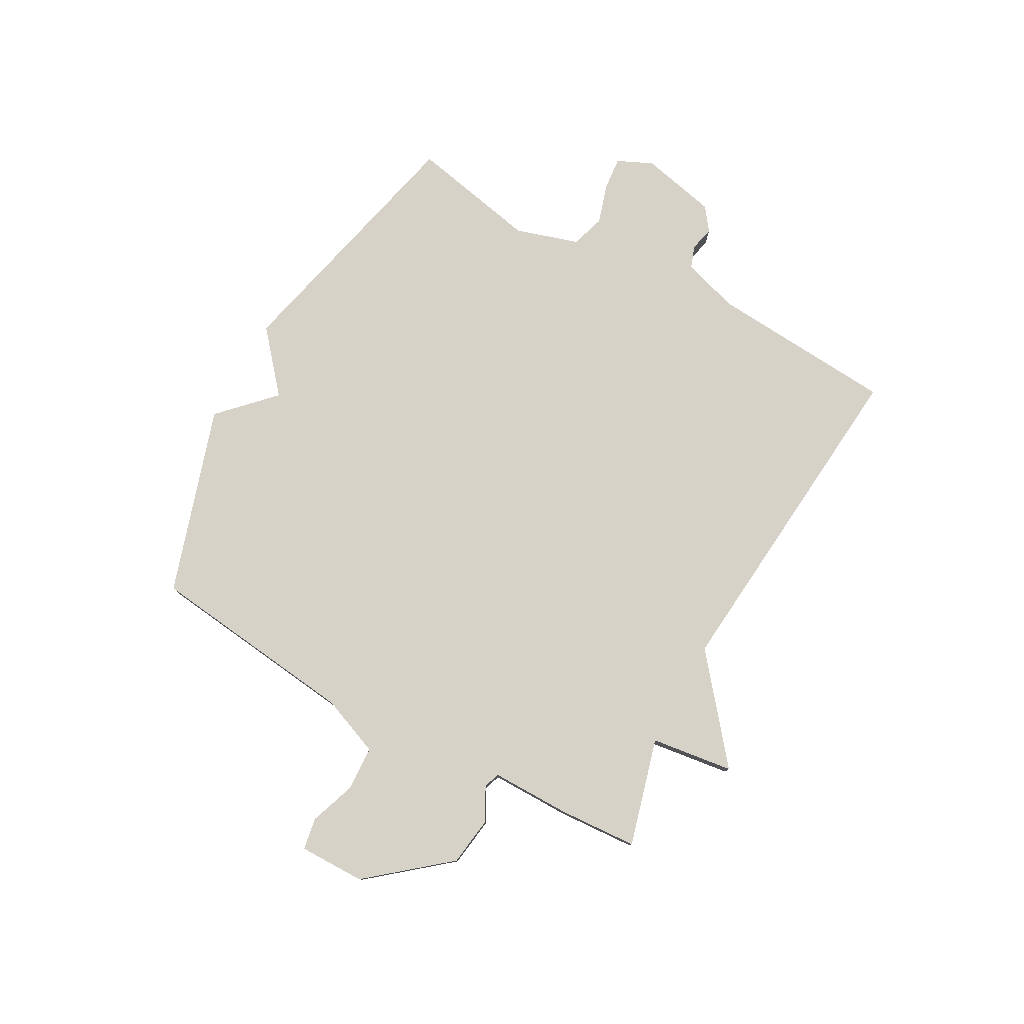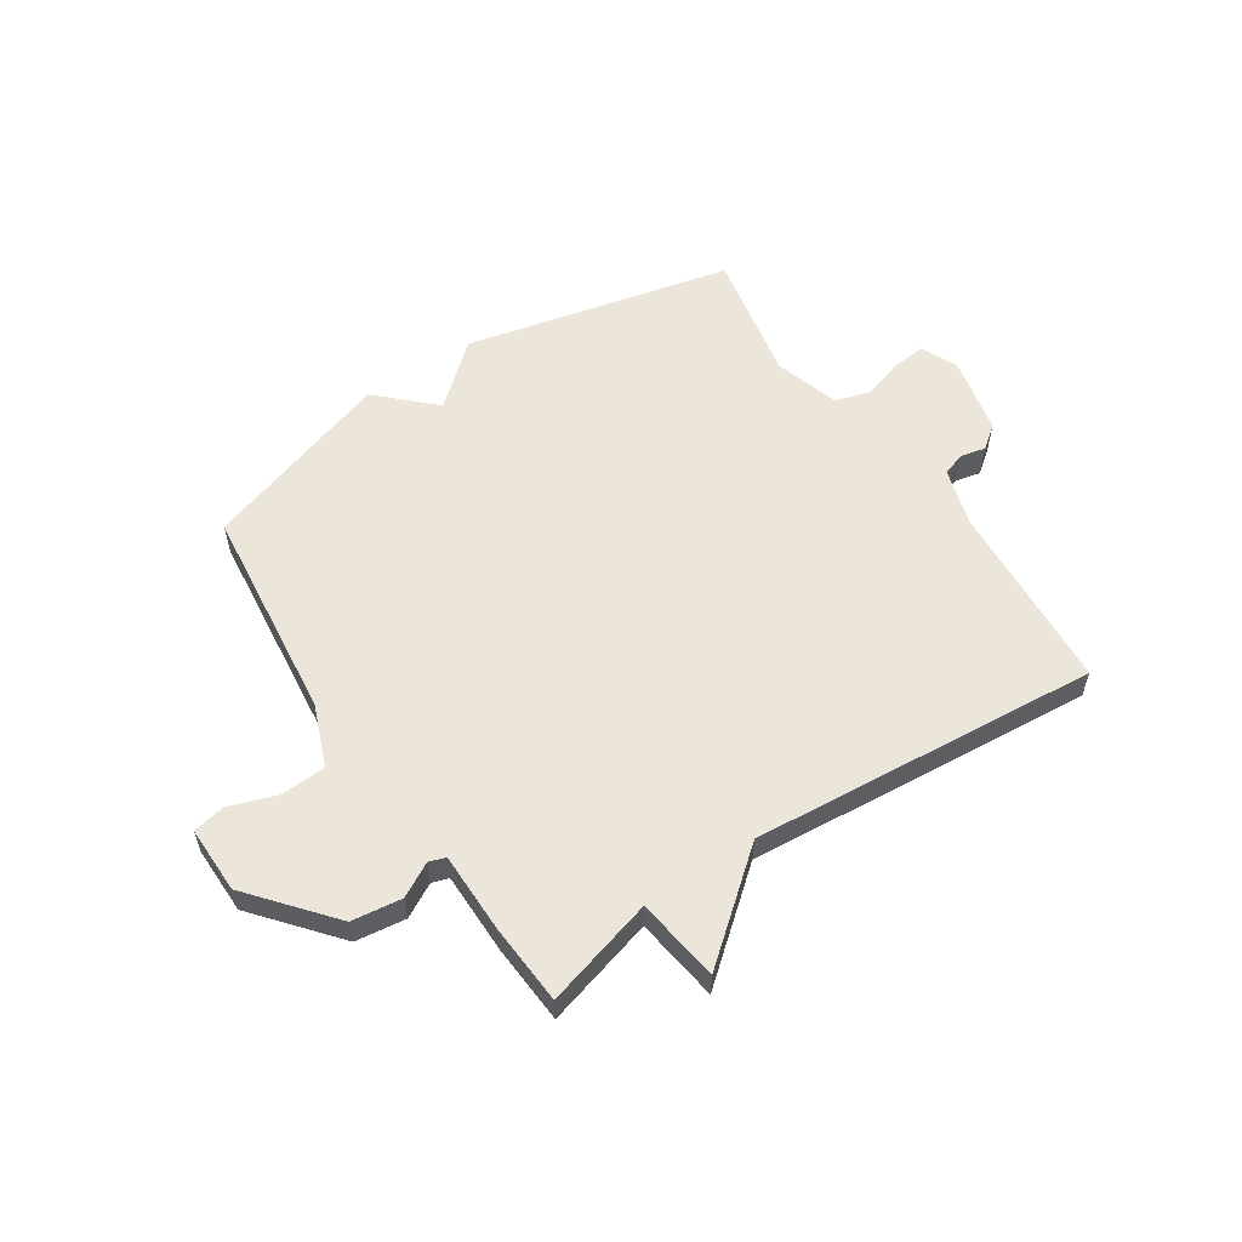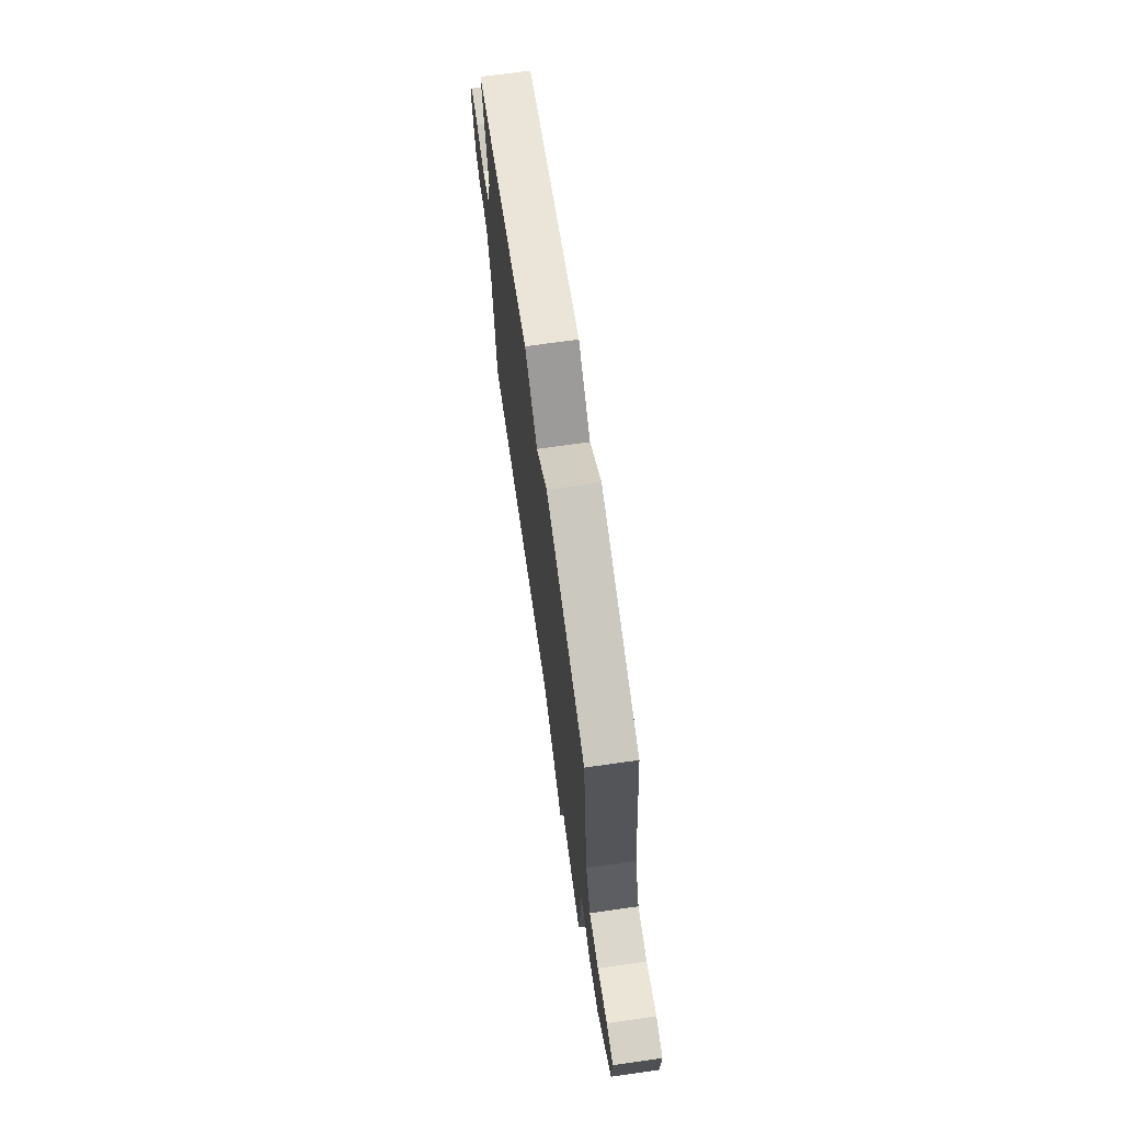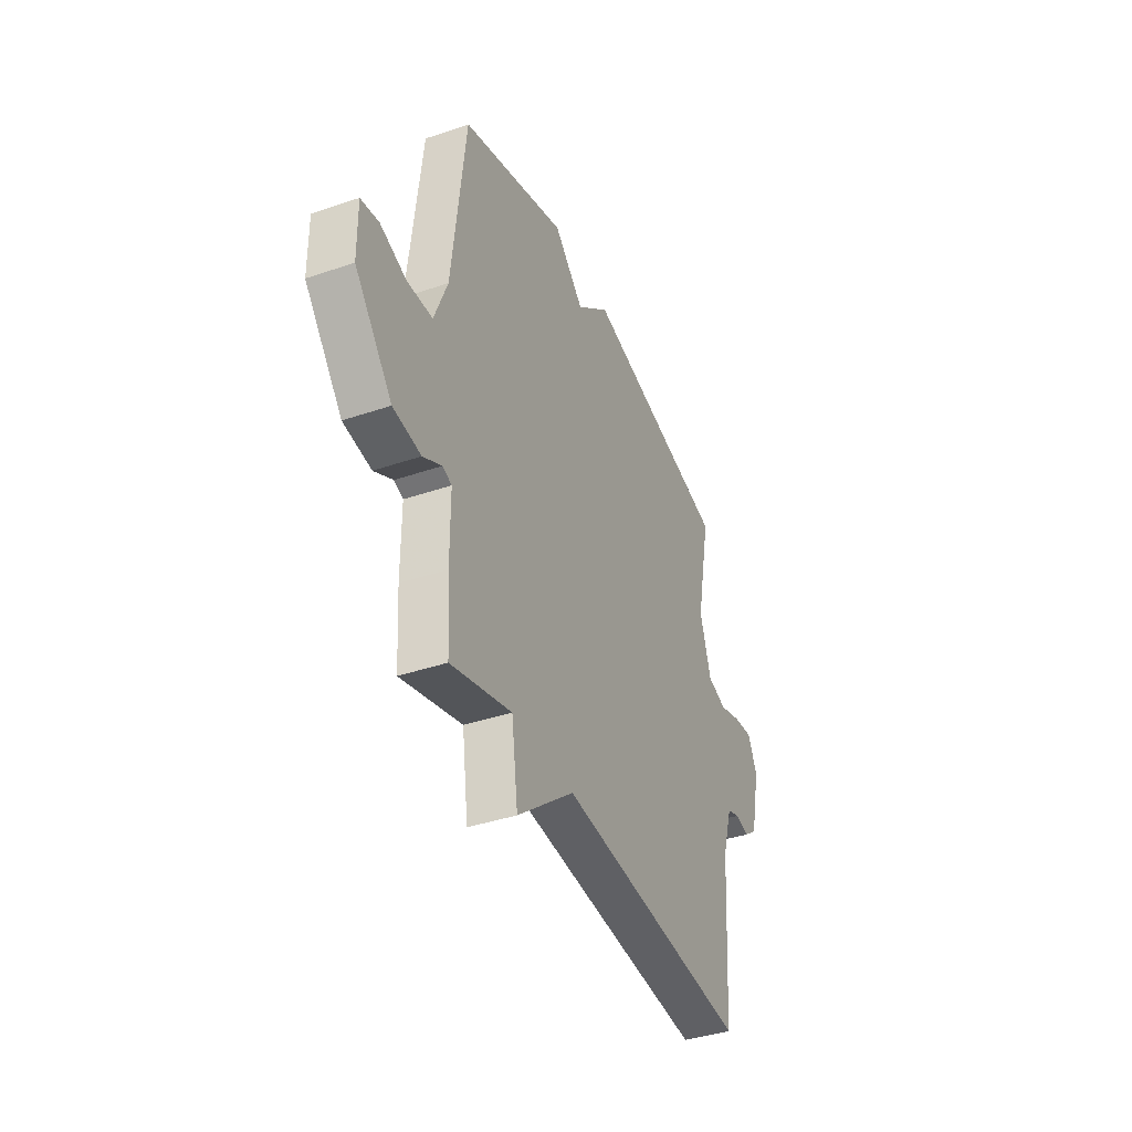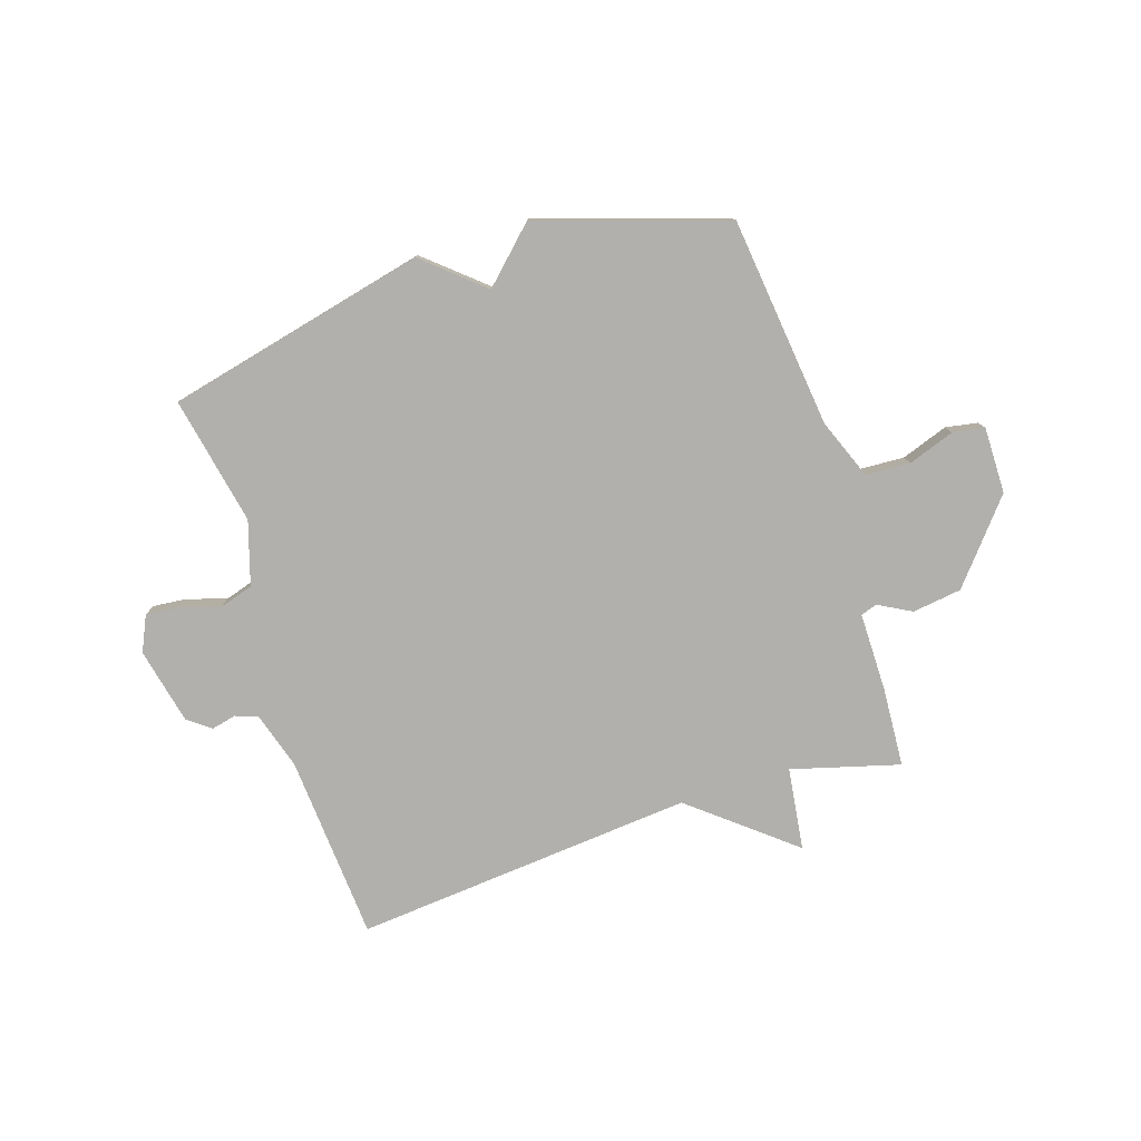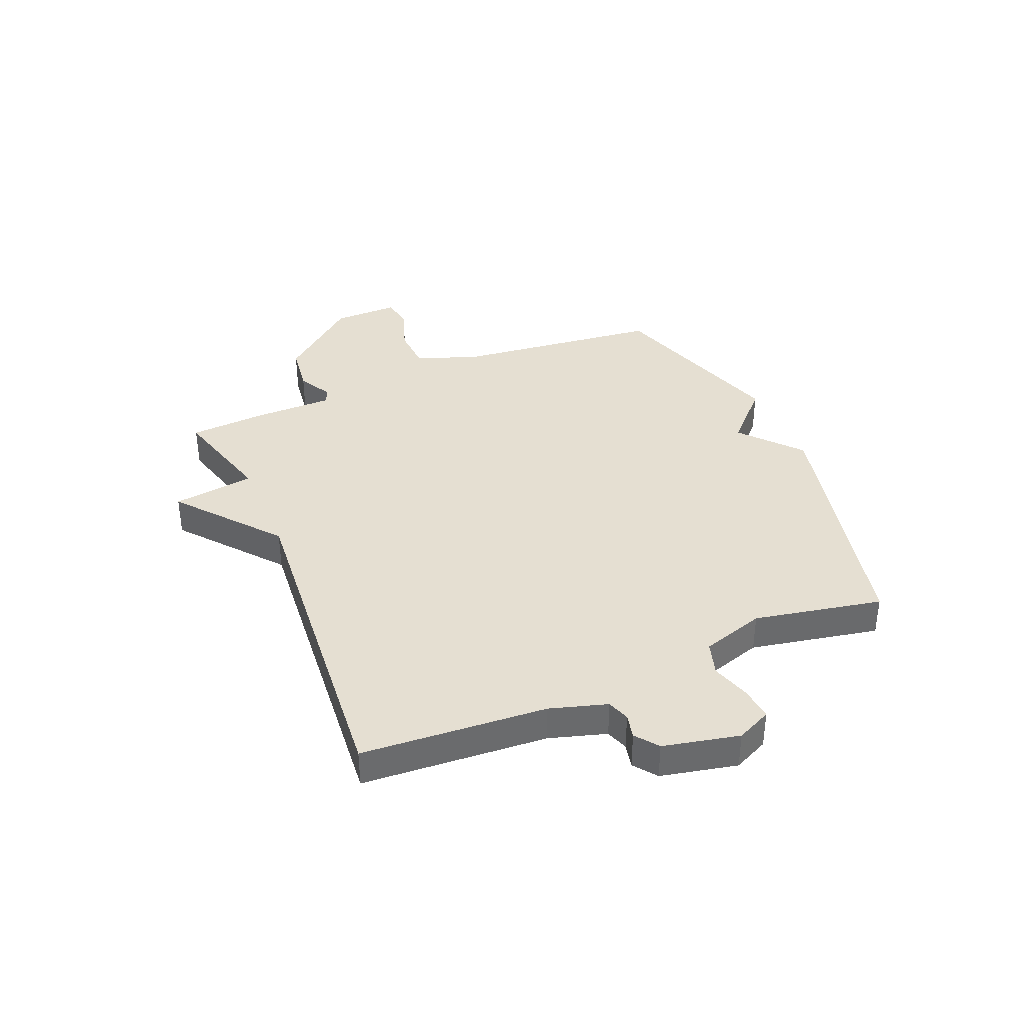
<metadata>
{"format":"obj","ext":"obj","renderer":"f3d","projection":"perspective","resolution":1024,"background":"white","views":[{"elev":78.5,"azim":119.0,"up":"+Y"},{"elev":57.3,"azim":146.4,"up":"+Y"},{"elev":70.2,"azim":81.9,"up":"+Z"},{"elev":-39.4,"azim":113.0,"up":"+Z"},{"elev":-78.8,"azim":17.9,"up":"+Y"},{"elev":37.5,"azim":-112.9,"up":"+Y"}]}
</metadata>
<code>
v -0.5 0.07 0.5
v -0.035 0.07 0.608
v 0.071 0.07 0.517
v 0.165 0.07 0.608
v 0.5 0.07 0.5
v 0.543 0.07 0.124
v 0.585 0.07 0.017
v 0.664 0.07 0.013
v 0.747 0.07 0.042
v 0.804 0.07 0.032
v 0.803 0.07 -0.086
v 0.685 0.07 -0.228
v 0.597 0.07 -0.24
v 0.538 0.07 -0.208
v 0.509 0.07 -0.218
v 0.509 0.07 -0.359
v 0.5 0.07 -0.5
v 0.308 0.07 -0.447
v 0.288 0.07 -0.594
v 0.108 0.07 -0.447
v -0.5 0.07 -0.5
v -0.523 0.07 -0.169
v -0.554 0.07 -0.067
v -0.594 0.07 -0.053
v -0.638 0.07 -0.063
v -0.679 0.07 -0.032
v -0.709 0.07 0.104
v -0.68 0.07 0.167
v -0.62 0.07 0.161
v -0.55 0.07 0.139
v -0.489 0.07 0.158
v -0.454 0.07 0.271
v -0.5 0 0.5
v -0.035 0 0.608
v 0.071 0 0.517
v 0.165 0 0.608
v 0.5 0 0.5
v 0.543 0 0.124
v 0.585 0 0.017
v 0.664 0 0.013
v 0.747 0 0.042
v 0.804 0 0.032
v 0.803 0 -0.086
v 0.685 0 -0.228
v 0.597 0 -0.24
v 0.538 0 -0.208
v 0.509 0 -0.218
v 0.509 0 -0.359
v 0.5 0 -0.5
v 0.308 0 -0.447
v 0.288 0 -0.594
v 0.108 0 -0.447
v -0.5 0 -0.5
v -0.523 0 -0.169
v -0.554 0 -0.067
v -0.594 0 -0.053
v -0.638 0 -0.063
v -0.679 0 -0.032
v -0.709 0 0.104
v -0.68 0 0.167
v -0.62 0 0.161
v -0.55 0 0.139
v -0.489 0 0.158
v -0.454 0 0.271
f 28 29 30
f 27 28 30
f 26 27 30
f 25 26 30
f 24 25 30
f 23 24 30 31
f 22 23 31 32
f 20 21 22 32
f 1 2 3
f 32 1 3
f 20 32 3
f 19 20 3
f 18 19 3
f 3 4 5
f 18 3 5
f 17 18 5
f 16 17 5
f 15 16 5
f 12 13 14
f 11 12 14
f 10 11 14
f 9 10 14
f 8 9 14
f 7 8 14 15
f 15 5 6
f 6 7 15
f 62 61 60
f 62 60 59
f 62 59 58
f 62 58 57
f 62 57 56
f 63 62 56 55
f 64 63 55 54
f 64 54 53 52
f 35 34 33
f 35 33 64
f 35 64 52
f 35 52 51
f 35 51 50
f 37 36 35
f 37 35 50
f 37 50 49
f 37 49 48
f 37 48 47
f 46 45 44
f 46 44 43
f 46 43 42
f 46 42 41
f 46 41 40
f 47 46 40 39
f 38 37 47
f 47 39 38
f 1 33 34 2
f 2 34 35 3
f 3 35 36 4
f 4 36 37 5
f 5 37 38 6
f 6 38 39 7
f 7 39 40 8
f 8 40 41 9
f 9 41 42 10
f 10 42 43 11
f 11 43 44 12
f 12 44 45 13
f 13 45 46 14
f 14 46 47 15
f 15 47 48 16
f 16 48 49 17
f 17 49 50 18
f 18 50 51 19
f 19 51 52 20
f 20 52 53 21
f 21 53 54 22
f 22 54 55 23
f 23 55 56 24
f 24 56 57 25
f 25 57 58 26
f 26 58 59 27
f 27 59 60 28
f 28 60 61 29
f 29 61 62 30
f 30 62 63 31
f 31 63 64 32
f 32 64 33 1

</code>
